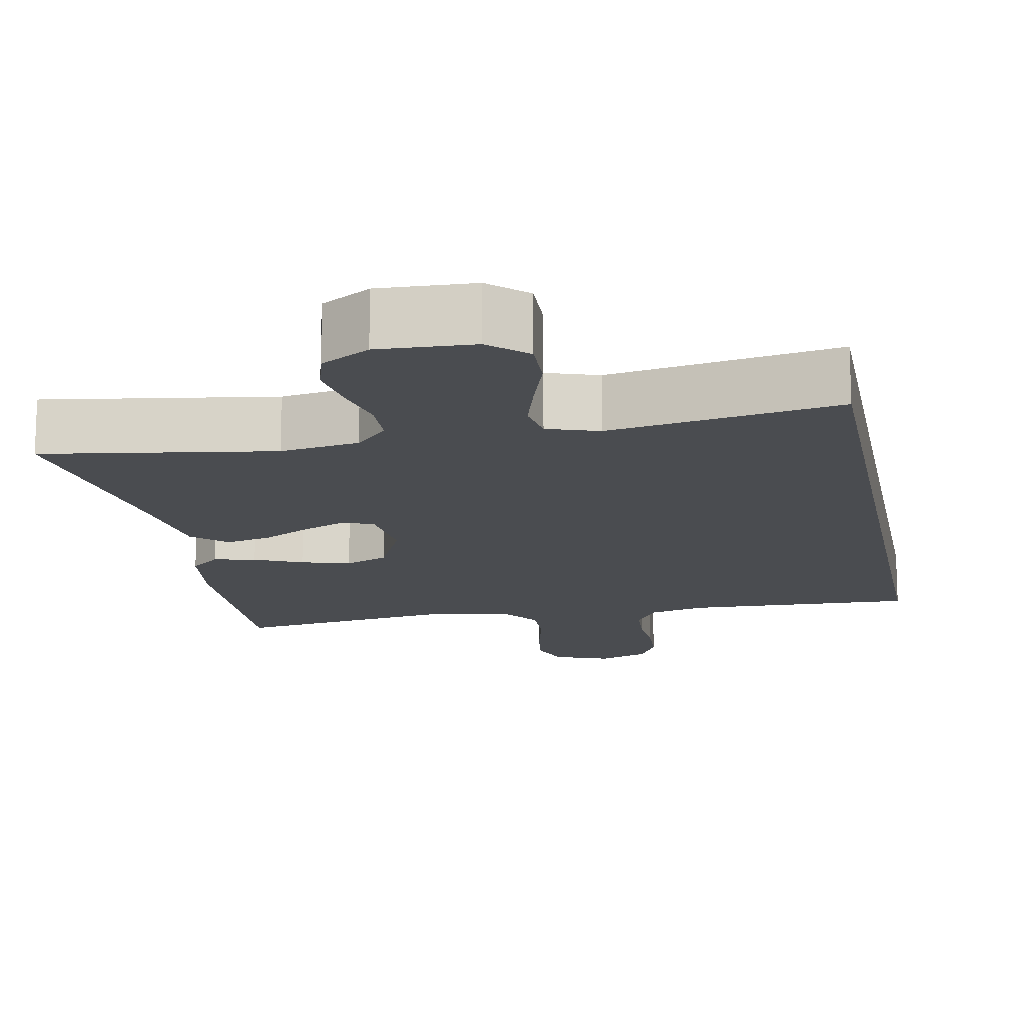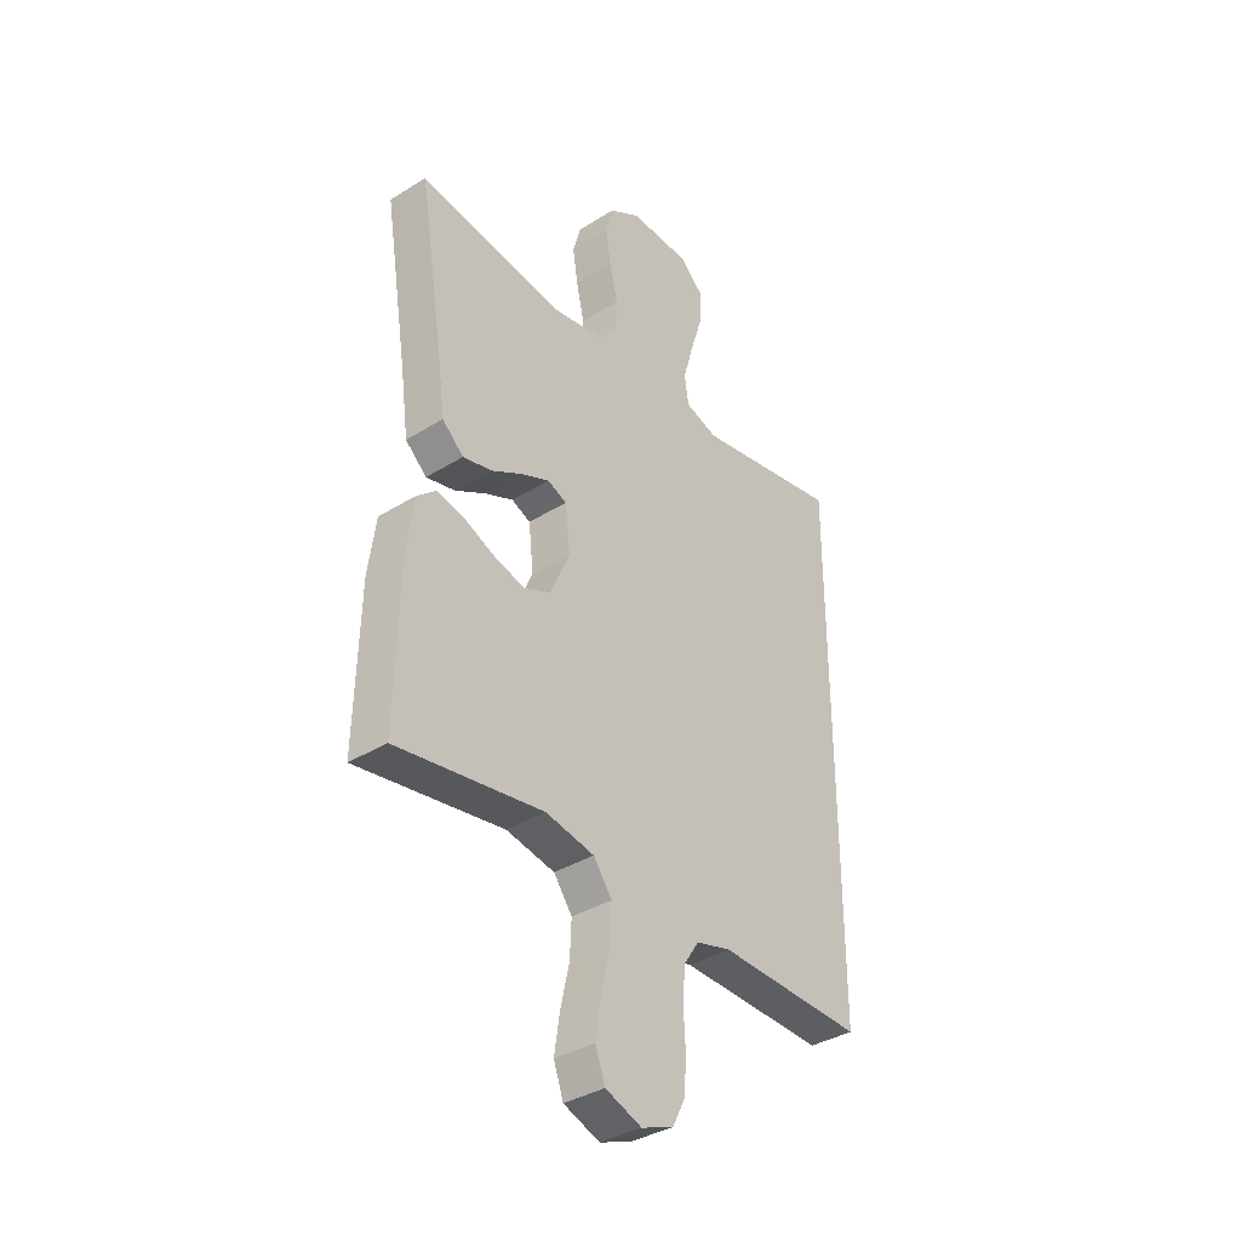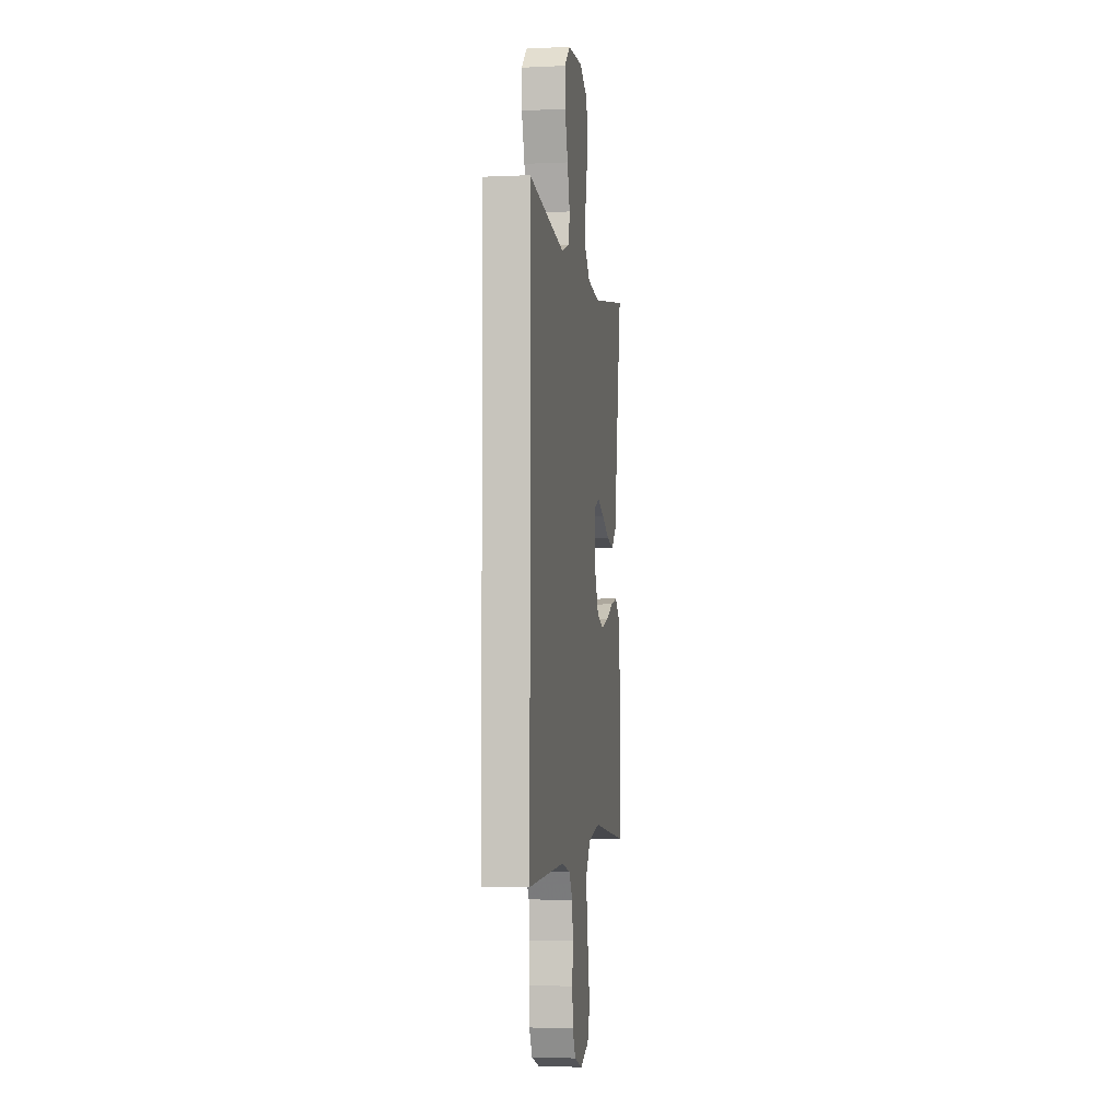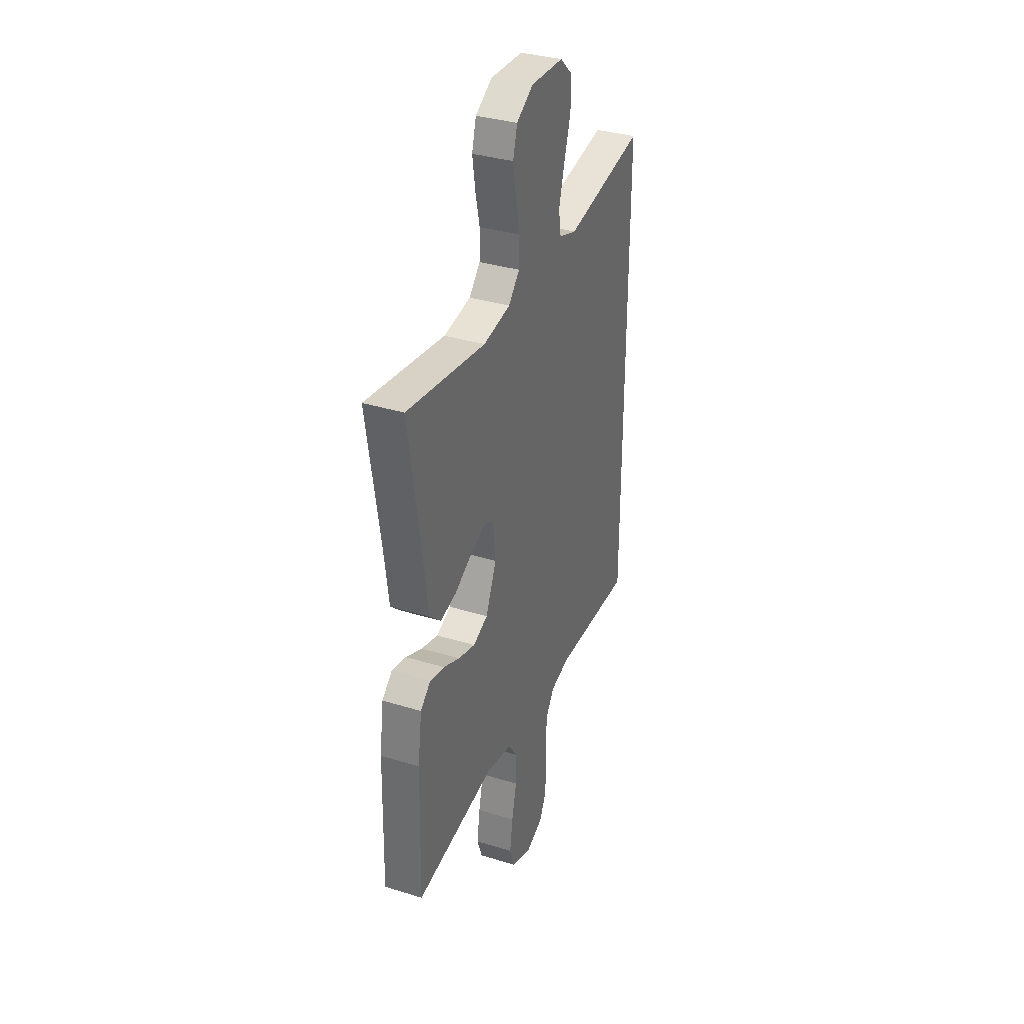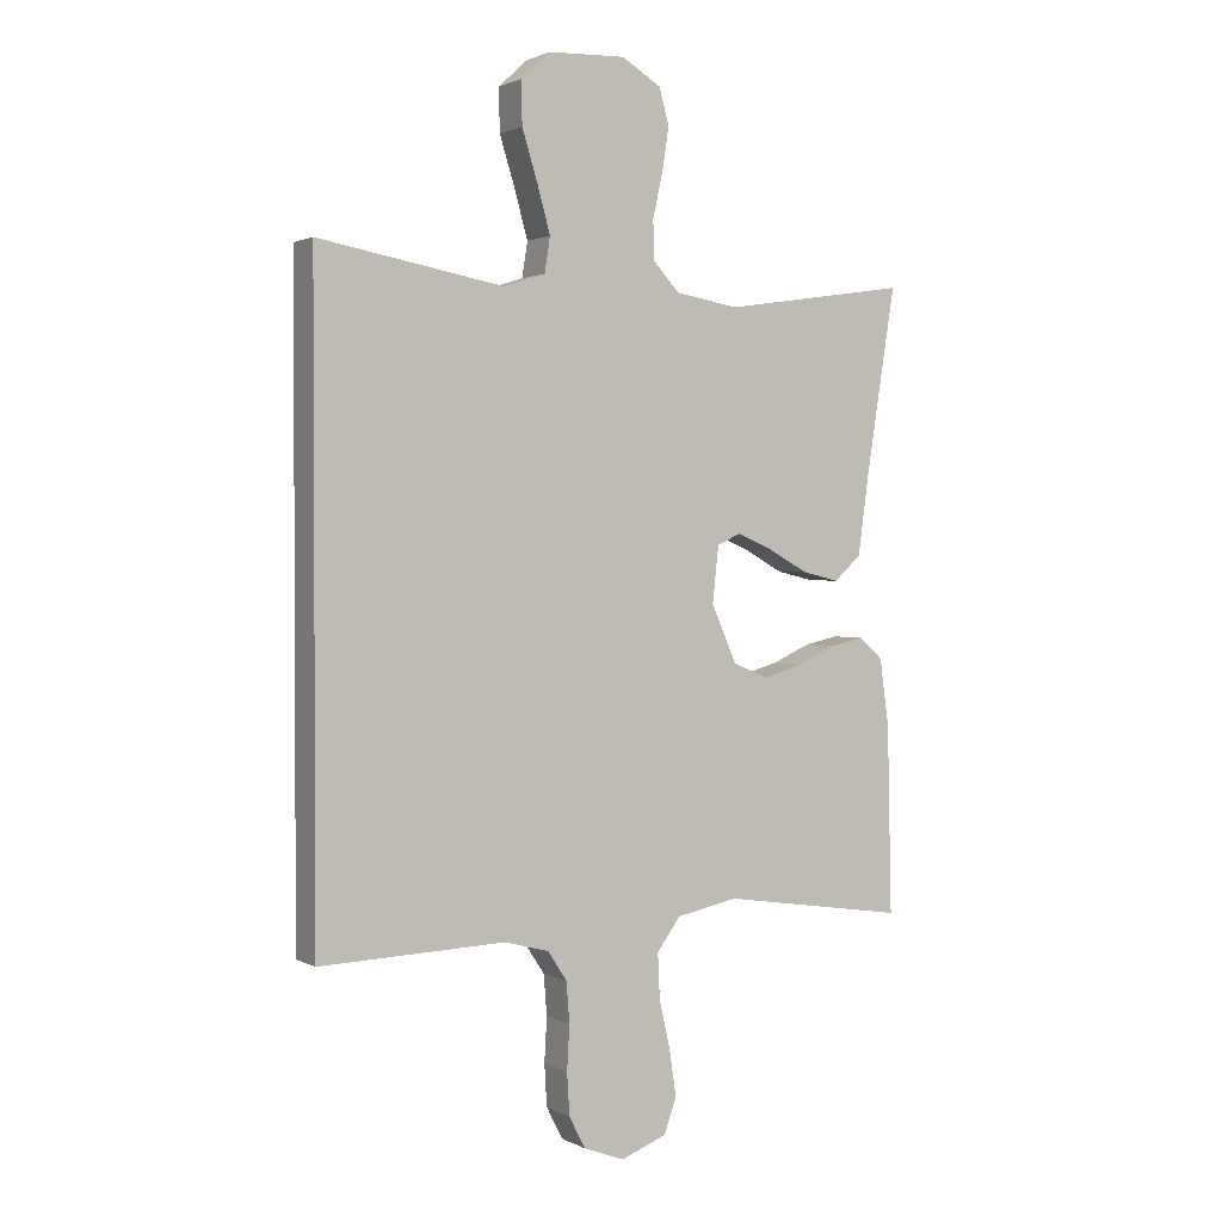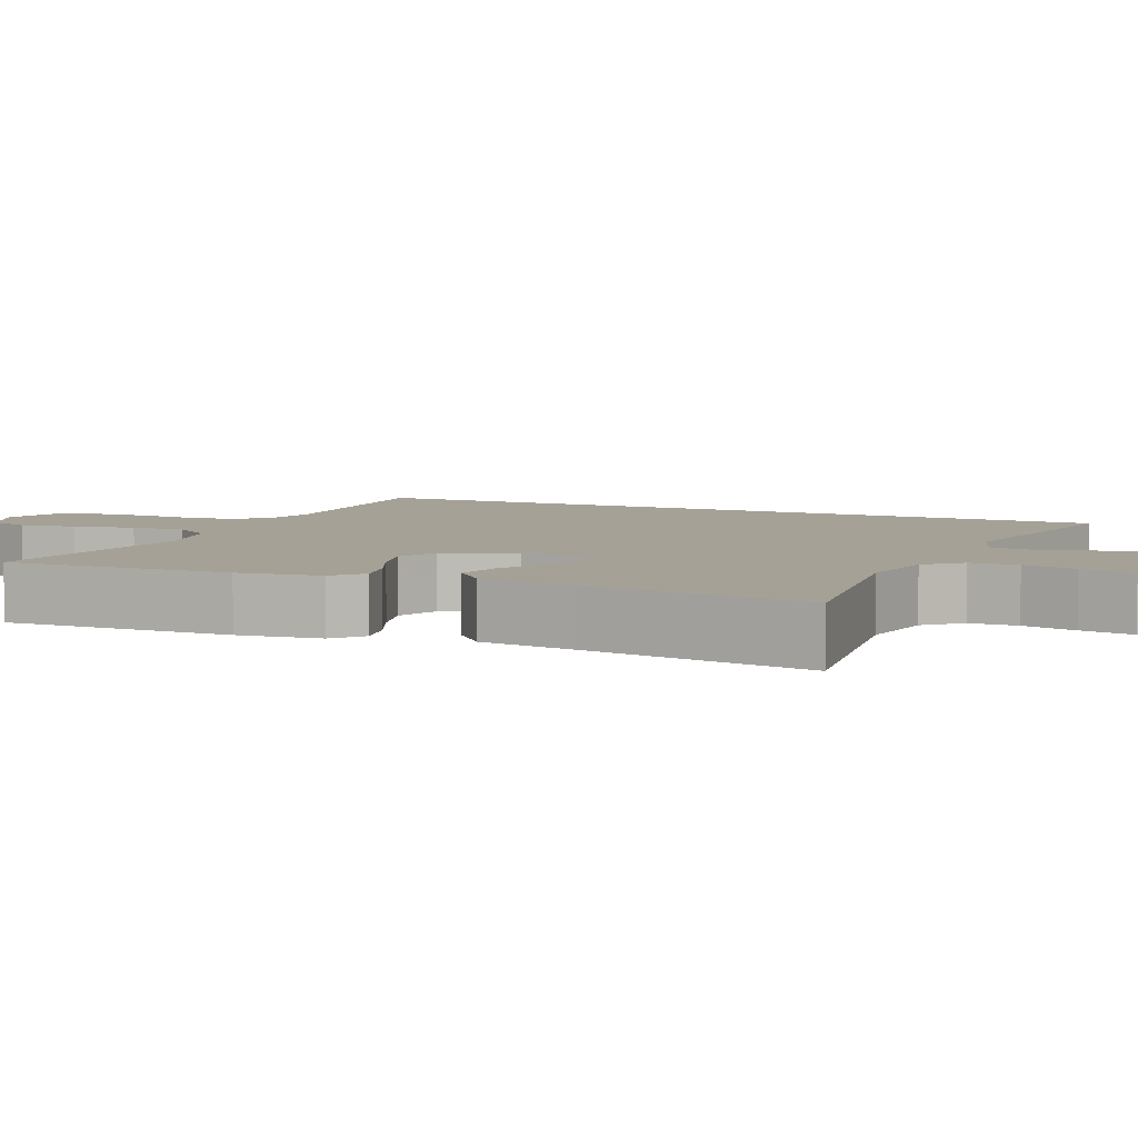
<metadata>
{"format":"obj","ext":"obj","renderer":"f3d","projection":"perspective","resolution":1024,"background":"white","views":[{"elev":-15.0,"azim":10.8,"up":"+Y"},{"elev":-36.4,"azim":-50.9,"up":"+Z"},{"elev":-3.1,"azim":98.9,"up":"+Z"},{"elev":34.8,"azim":-67.6,"up":"+Z"},{"elev":1.6,"azim":149.7,"up":"+Z"},{"elev":6.0,"azim":-66.0,"up":"+Y"}]}
</metadata>
<code>
v -0.5 0.07 -0.5
v -0.493 0.07 -0.2
v -0.478 0.07 -0.091
v -0.439 0.07 -0.057
v -0.384 0.07 -0.069
v -0.321 0.07 -0.097
v -0.257 0.07 -0.115
v -0.201 0.07 -0.092
v -0.16 0.07 0
v -0.17 0.07 0.091
v -0.209 0.07 0.108
v -0.267 0.07 0.083
v -0.331 0.07 0.048
v -0.391 0.07 0.034
v -0.435 0.07 0.074
v -0.452 0.07 0.2
v -0.5 0.07 0.5
v -0.2 0.07 0.455
v -0.097 0.07 0.472
v -0.055 0.07 0.517
v -0.053 0.07 0.58
v -0.069 0.07 0.651
v -0.08 0.07 0.721
v -0.064 0.07 0.779
v 0 0.07 0.817
v 0.124 0.07 0.812
v 0.172 0.07 0.768
v 0.17 0.07 0.699
v 0.145 0.07 0.619
v 0.124 0.07 0.544
v 0.133 0.07 0.488
v 0.2 0.07 0.466
v 0.5 0.07 0.519
v 0.5 0.07 -0.5
v 0.2 0.07 -0.49
v 0.128 0.07 -0.509
v 0.097 0.07 -0.556
v 0.092 0.07 -0.621
v 0.096 0.07 -0.692
v 0.092 0.07 -0.759
v 0.066 0.07 -0.81
v 0 0.07 -0.835
v -0.074 0.07 -0.807
v -0.094 0.07 -0.751
v -0.083 0.07 -0.677
v -0.065 0.07 -0.598
v -0.062 0.07 -0.527
v -0.1 0.07 -0.475
v -0.2 0.07 -0.455
v -0.5 0 -0.5
v -0.493 0 -0.2
v -0.478 0 -0.091
v -0.439 0 -0.057
v -0.384 0 -0.069
v -0.321 0 -0.097
v -0.257 0 -0.115
v -0.201 0 -0.092
v -0.16 0 0
v -0.17 0 0.091
v -0.209 0 0.108
v -0.267 0 0.083
v -0.331 0 0.048
v -0.391 0 0.034
v -0.435 0 0.074
v -0.452 0 0.2
v -0.5 0 0.5
v -0.2 0 0.455
v -0.097 0 0.472
v -0.055 0 0.517
v -0.053 0 0.58
v -0.069 0 0.651
v -0.08 0 0.721
v -0.064 0 0.779
v 0 0 0.817
v 0.124 0 0.812
v 0.172 0 0.768
v 0.17 0 0.699
v 0.145 0 0.619
v 0.124 0 0.544
v 0.133 0 0.488
v 0.2 0 0.466
v 0.5 0 0.519
v 0.5 0 -0.5
v 0.2 0 -0.49
v 0.128 0 -0.509
v 0.097 0 -0.556
v 0.092 0 -0.621
v 0.096 0 -0.692
v 0.092 0 -0.759
v 0.066 0 -0.81
v 0 0 -0.835
v -0.074 0 -0.807
v -0.094 0 -0.751
v -0.083 0 -0.677
v -0.065 0 -0.598
v -0.062 0 -0.527
v -0.1 0 -0.475
v -0.2 0 -0.455
f 44 45 46
f 43 44 46
f 42 43 46
f 41 42 46
f 40 41 46
f 39 40 46
f 38 39 46
f 37 38 46 47
f 36 37 47 48
f 32 33 34 35
f 36 48 49
f 35 36 49
f 32 35 49
f 31 32 49
f 27 28 29
f 26 27 29
f 25 26 29
f 24 25 29
f 23 24 29
f 22 23 29
f 21 22 29
f 20 21 29 30
f 30 31 49
f 20 30 49
f 19 20 49
f 16 17 18
f 16 18 19
f 15 16 19
f 14 15 19
f 13 14 19
f 12 13 19
f 4 5 6
f 3 4 6
f 2 3 6
f 1 2 6
f 49 1 6
f 49 6 7
f 11 12 19
f 10 11 19
f 9 10 19
f 9 19 49
f 8 9 49
f 7 8 49
f 95 94 93
f 95 93 92
f 95 92 91
f 95 91 90
f 95 90 89
f 95 89 88
f 95 88 87
f 96 95 87 86
f 97 96 86 85
f 84 83 82 81
f 98 97 85
f 98 85 84
f 98 84 81
f 98 81 80
f 78 77 76
f 78 76 75
f 78 75 74
f 78 74 73
f 78 73 72
f 78 72 71
f 78 71 70
f 79 78 70 69
f 98 80 79
f 98 79 69
f 98 69 68
f 67 66 65
f 68 67 65
f 68 65 64
f 68 64 63
f 68 63 62
f 68 62 61
f 55 54 53
f 55 53 52
f 55 52 51
f 55 51 50
f 55 50 98
f 56 55 98
f 68 61 60
f 68 60 59
f 68 59 58
f 98 68 58
f 98 58 57
f 98 57 56
f 1 50 51 2
f 2 51 52 3
f 3 52 53 4
f 4 53 54 5
f 5 54 55 6
f 6 55 56 7
f 7 56 57 8
f 8 57 58 9
f 9 58 59 10
f 10 59 60 11
f 11 60 61 12
f 12 61 62 13
f 13 62 63 14
f 14 63 64 15
f 15 64 65 16
f 16 65 66 17
f 17 66 67 18
f 18 67 68 19
f 19 68 69 20
f 20 69 70 21
f 21 70 71 22
f 22 71 72 23
f 23 72 73 24
f 24 73 74 25
f 25 74 75 26
f 26 75 76 27
f 27 76 77 28
f 28 77 78 29
f 29 78 79 30
f 30 79 80 31
f 31 80 81 32
f 32 81 82 33
f 33 82 83 34
f 34 83 84 35
f 35 84 85 36
f 36 85 86 37
f 37 86 87 38
f 38 87 88 39
f 39 88 89 40
f 40 89 90 41
f 41 90 91 42
f 42 91 92 43
f 43 92 93 44
f 44 93 94 45
f 45 94 95 46
f 46 95 96 47
f 47 96 97 48
f 48 97 98 49
f 49 98 50 1

</code>
